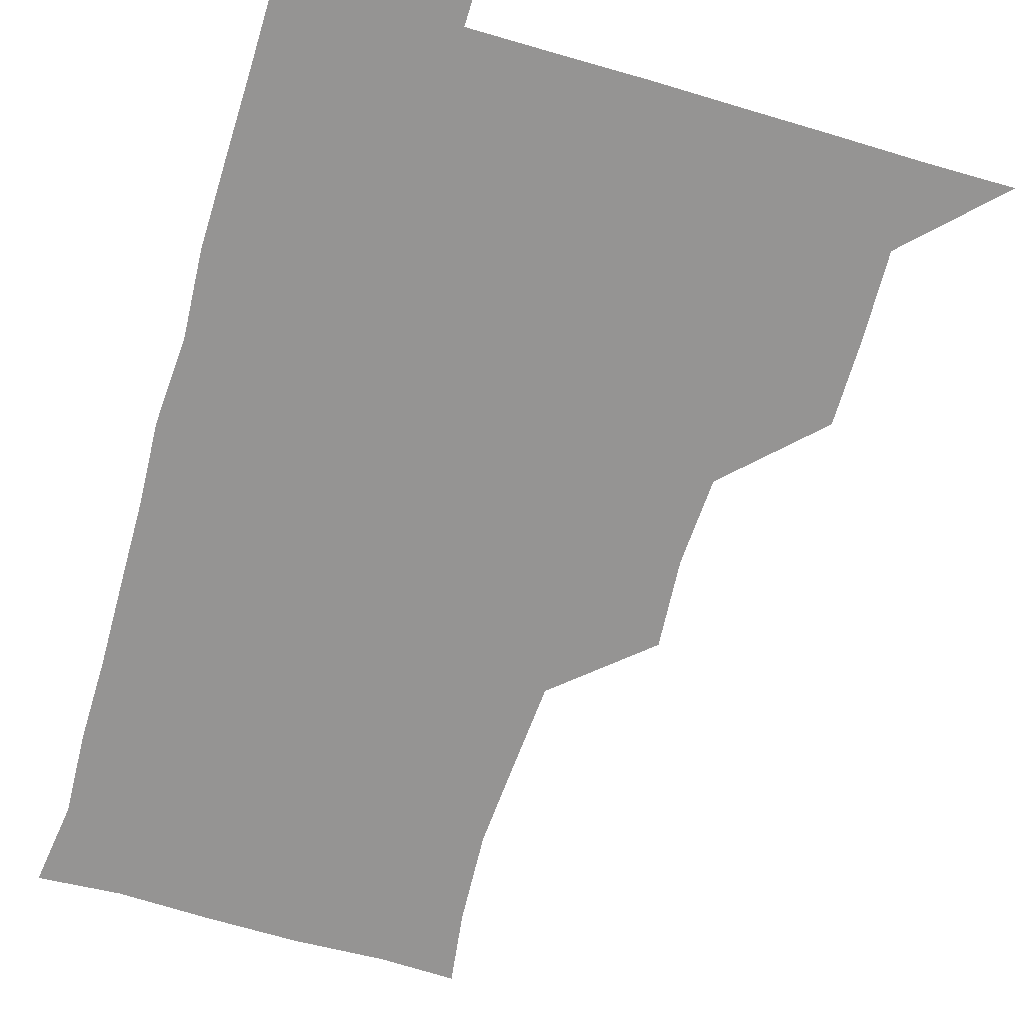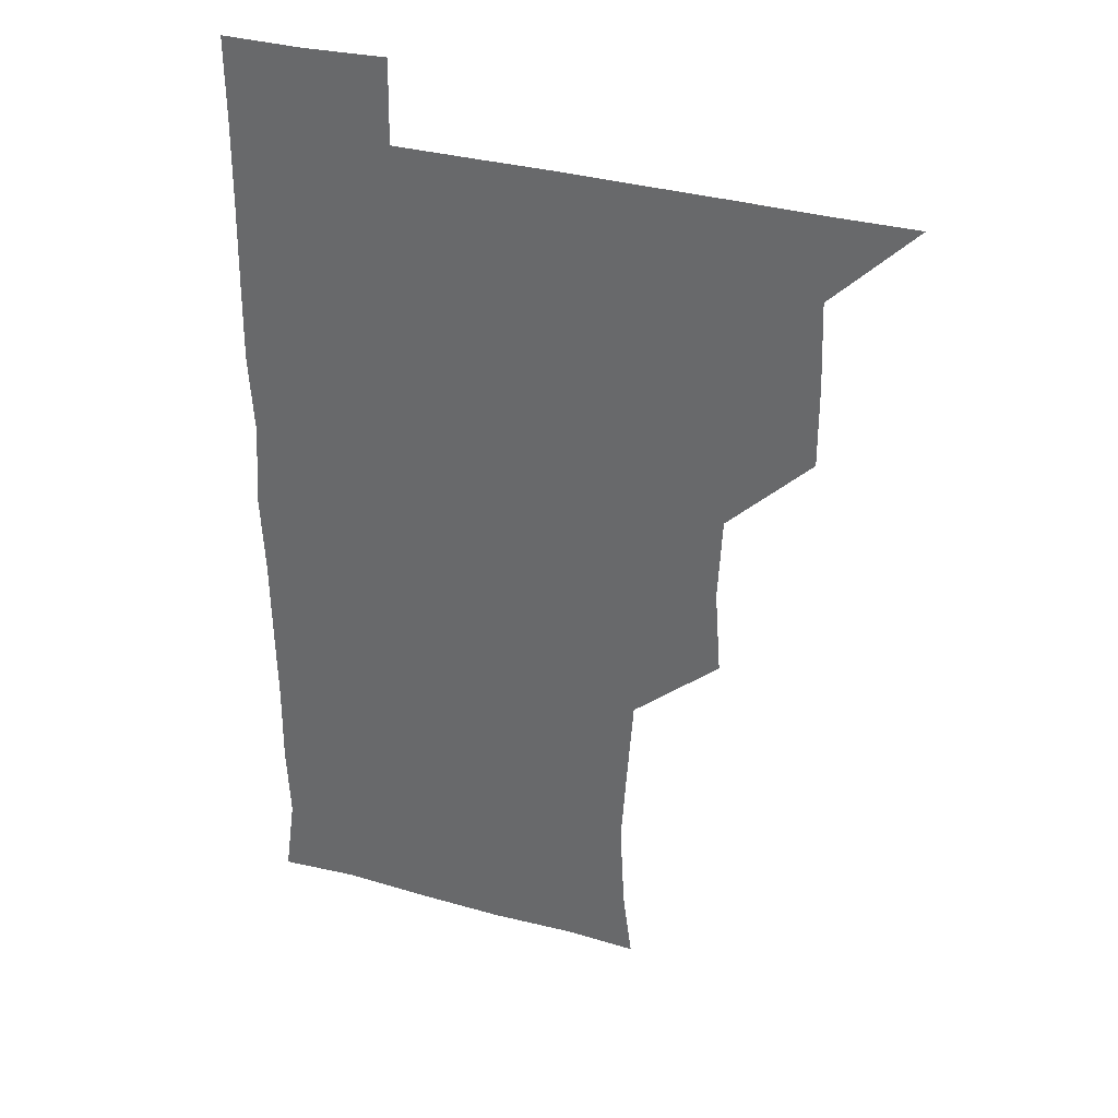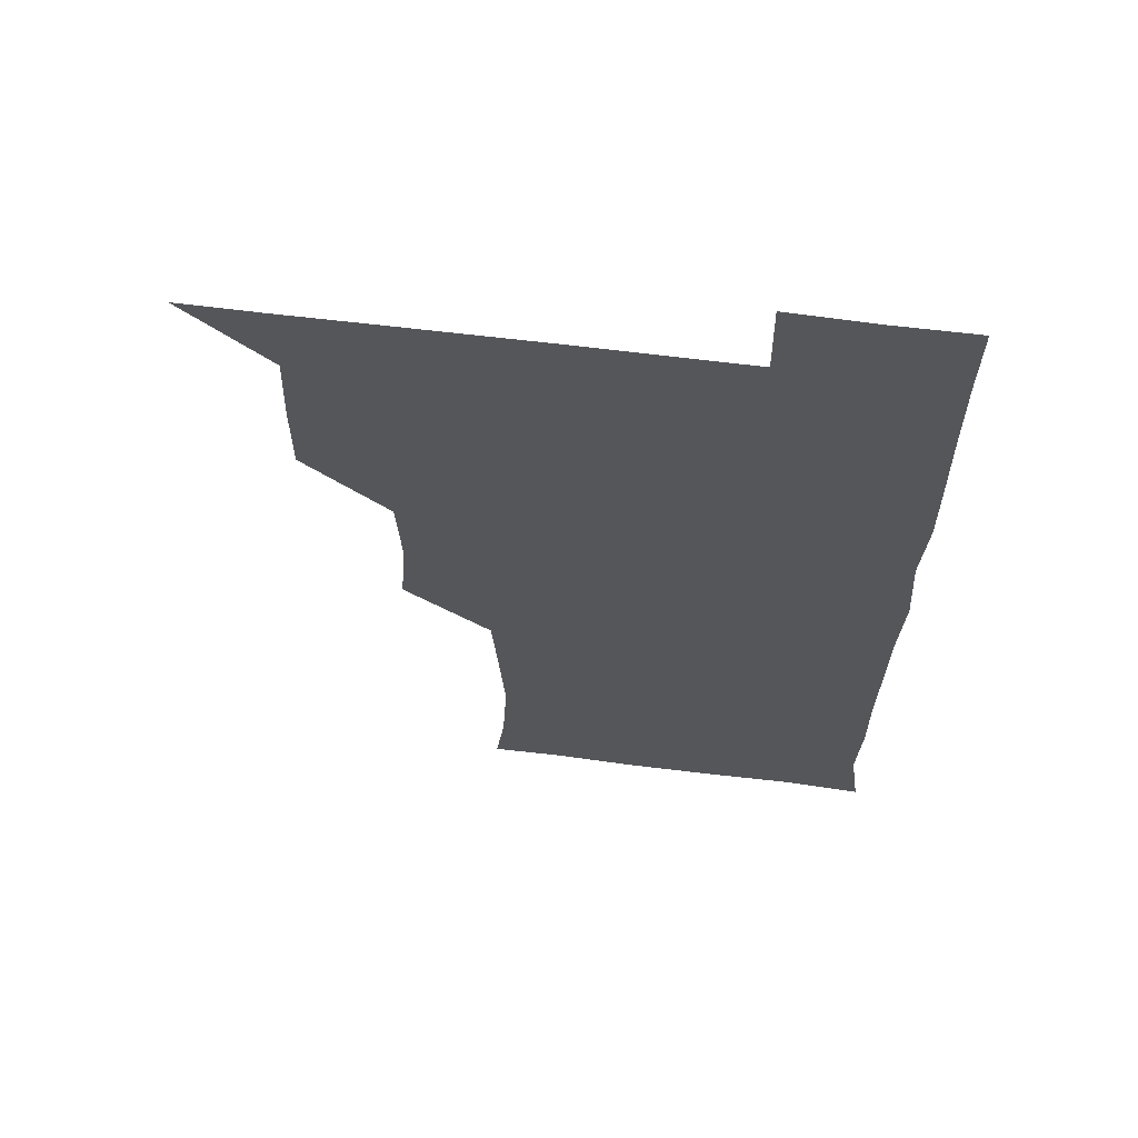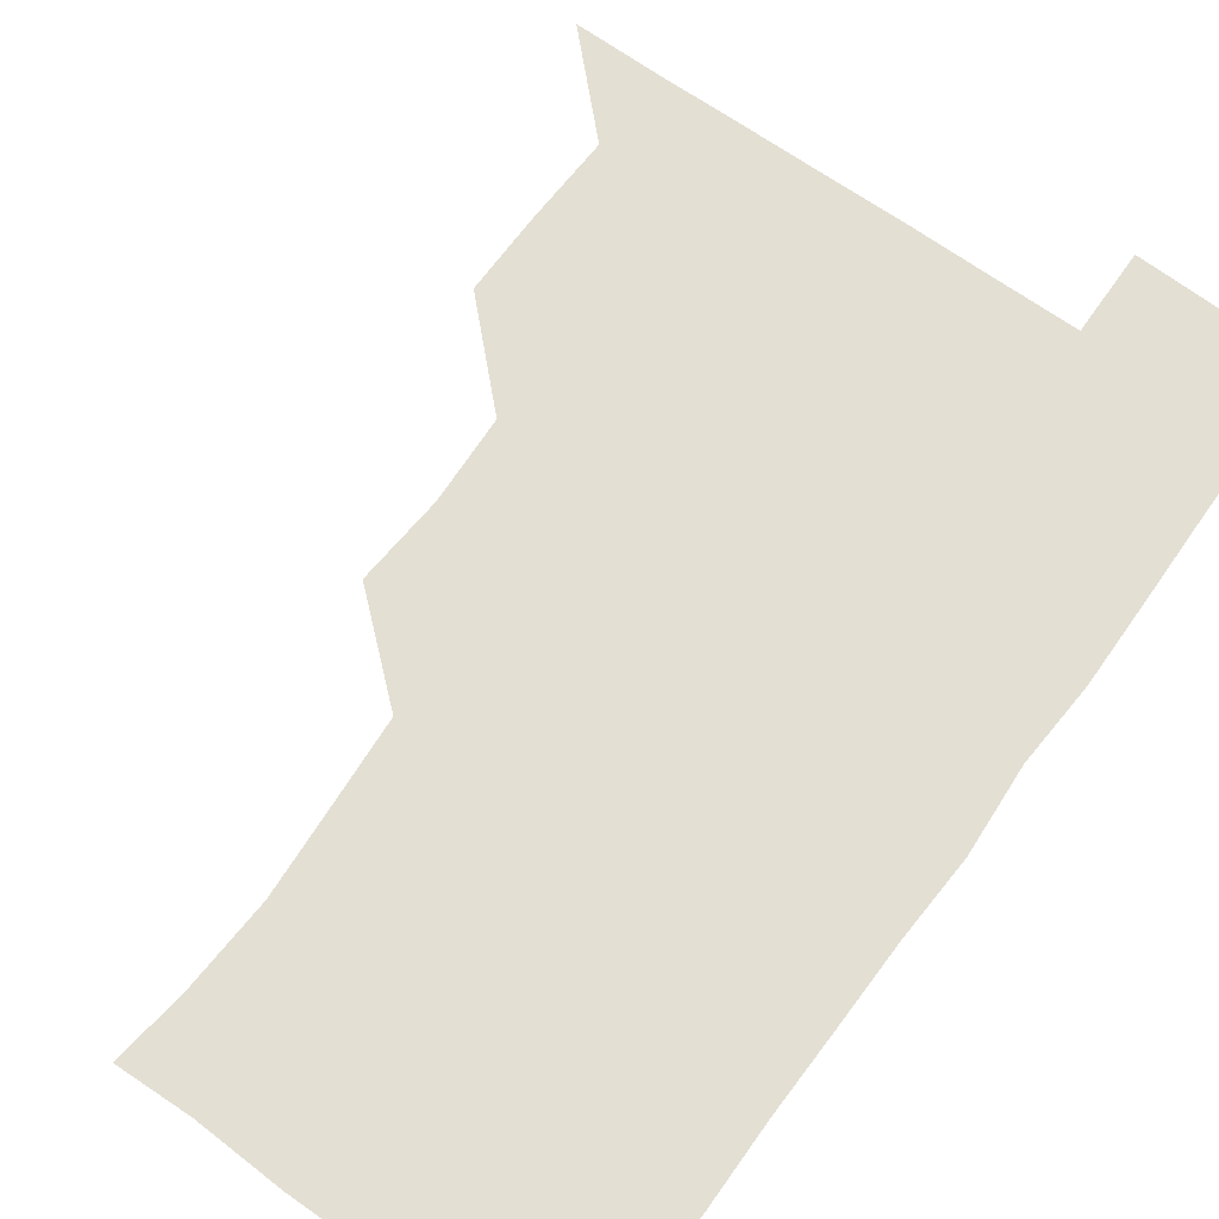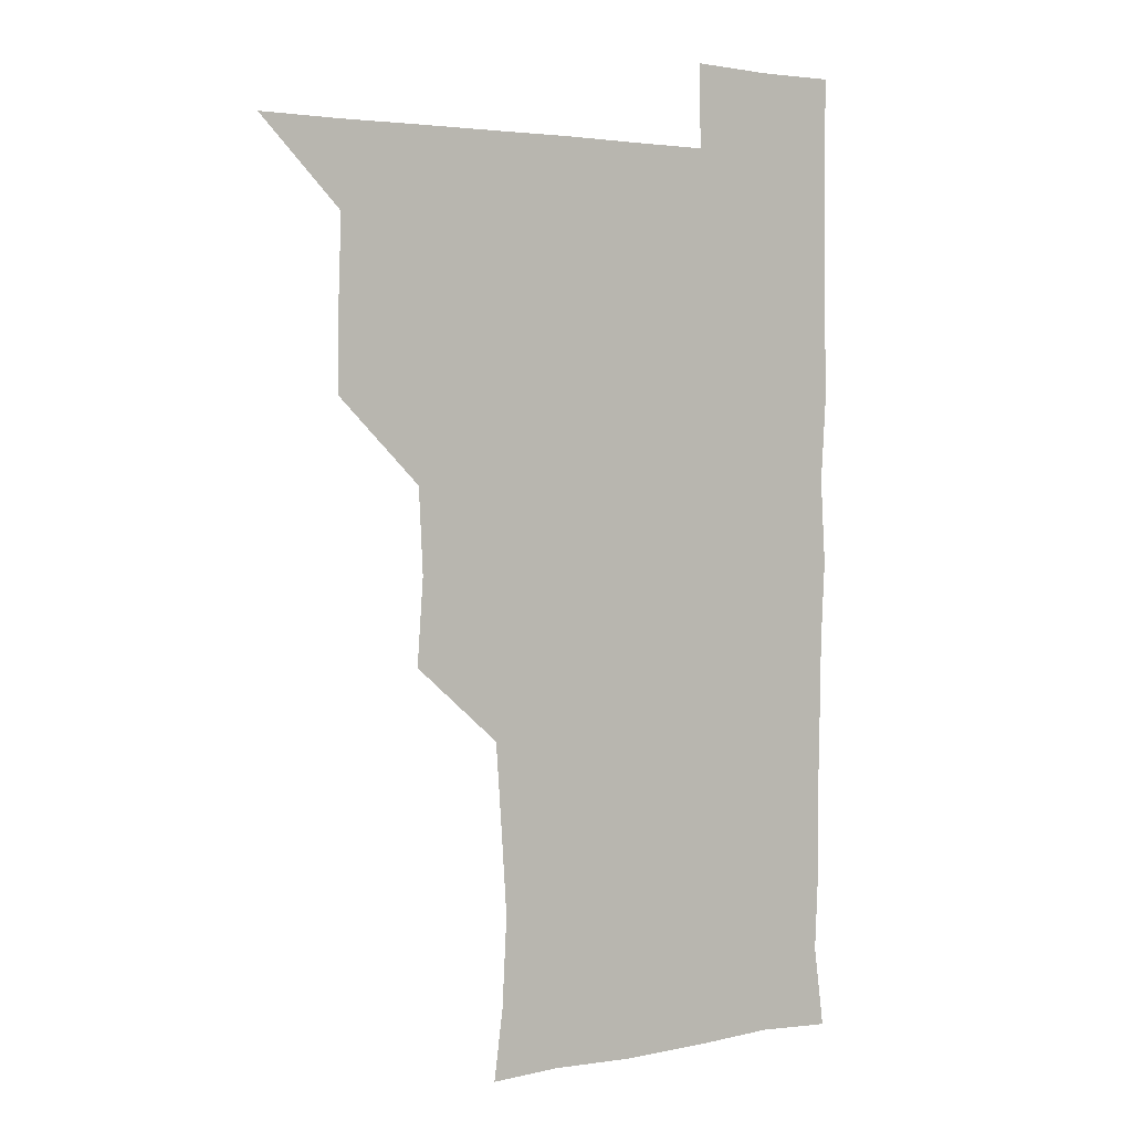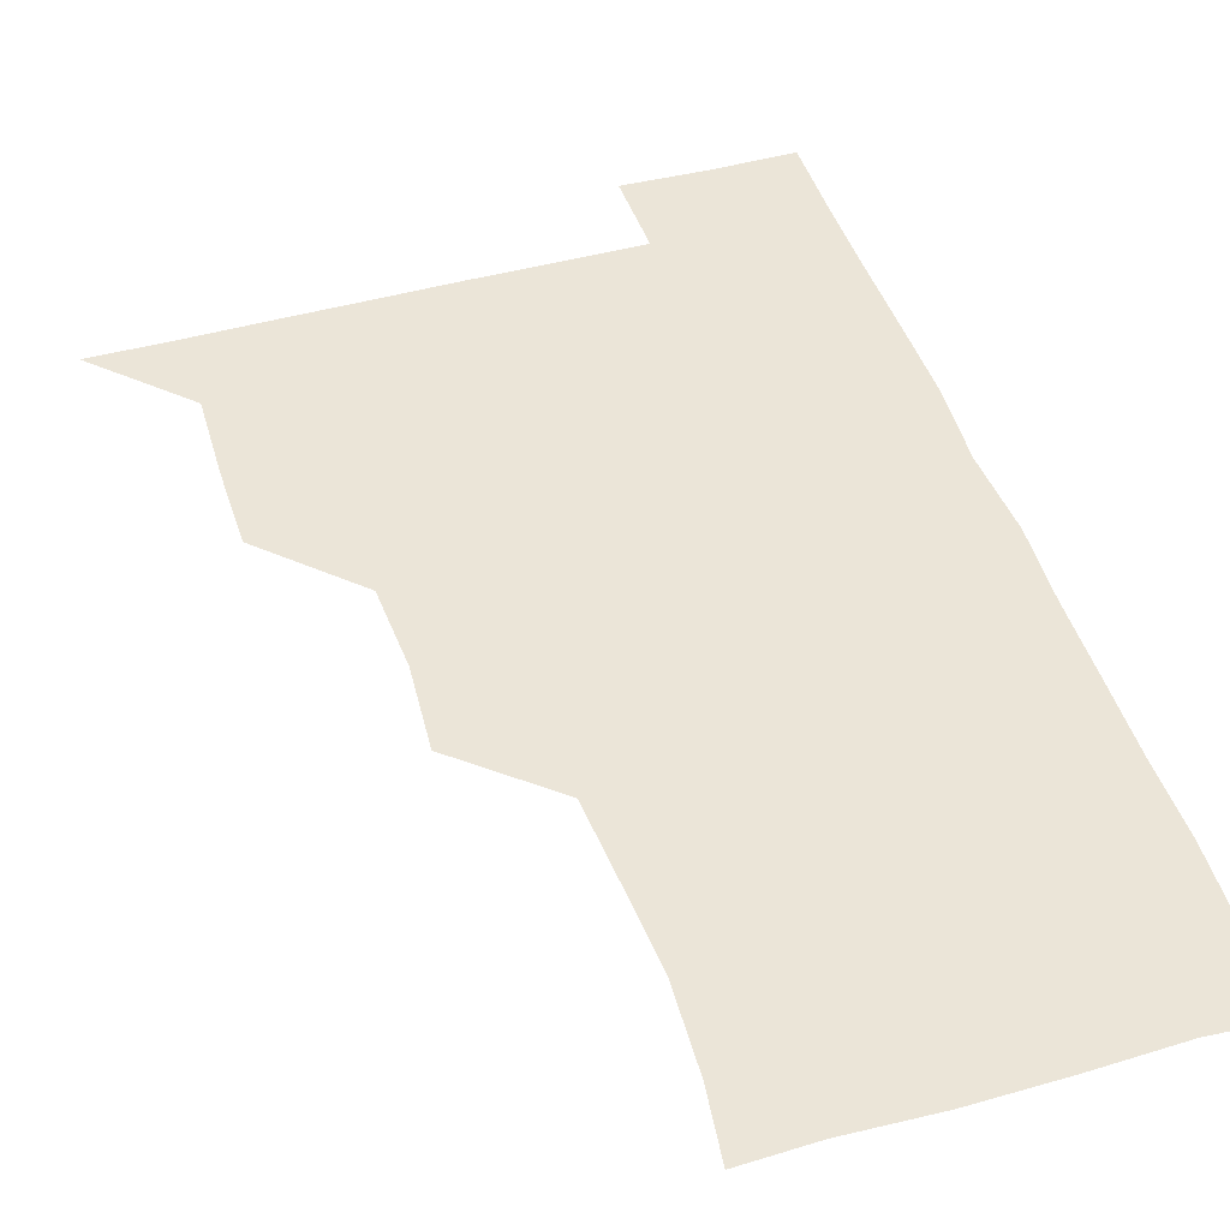
<metadata>
{"format":"obj","ext":"obj","renderer":"f3d","projection":"perspective","resolution":1024,"background":"white","views":[{"elev":-67.2,"azim":163.6,"up":"+Z"},{"elev":34.2,"azim":-159.4,"up":"+Y"},{"elev":64.0,"azim":7.2,"up":"+Y"},{"elev":67.1,"azim":35.7,"up":"+Z"},{"elev":3.2,"azim":-34.6,"up":"+Y"},{"elev":45.9,"azim":-17.7,"up":"+Z"}]}
</metadata>
<code>
v 480.7 510.7 0
v 510 419.3 0
v 510.1 449.1 0
v 511.2 480.2 0
v 511.7 510.5 0
v 540.1 327.1 0
v 542.3 358.3 0
v 540.8 389.1 0
v 541 420.8 0
v 542.6 452 0
v 542.1 481.2 0
v 541.3 510.7 0
v 571 179.3 0
v 574.3 204.9 0
v 576.1 237.6 0
v 574.1 268.1 0
v 571.9 299.4 0
v 572.6 332.5 0
v 572 361.8 0
v 571.8 392 0
v 572.2 422.5 0
v 572 451.8 0
v 571.5 481.2 0
v 571.1 510.8 0
v 597.1 180.1 0
v 603.9 215 0
v 602.2 240.9 0
v 602.1 272.4 0
v 601.8 302.5 0
v 601.6 332.5 0
v 601.4 361.8 0
v 601.2 391.8 0
v 601.6 422.5 0
v 601.6 451.7 0
v 601.4 481.1 0
v 600.8 511 0
v 628.7 178.8 0
v 631.1 214.7 0
v 631.4 243.9 0
v 631.5 273.4 0
v 631.2 303.1 0
v 631 332.8 0
v 631.2 363.4 0
v 631.1 392.6 0
v 631 422.1 0
v 631.1 451.9 0
v 631.2 481.1 0
v 631 510.8 0
v 661.7 179.1 0
v 660.4 213.7 0
v 660.6 242.2 0
v 660.1 273.7 0
v 660.2 303.7 0
v 660.4 332.6 0
v 660.1 363.2 0
v 660.1 392.8 0
v 660.3 422.3 0
v 660.4 452 0
v 660.7 481.4 0
v 661.2 510.8 0
v 660.7 541.5 0
v 693.4 180.2 0
v 689.5 212.7 0
v 689.5 242.7 0
v 689.3 272.7 0
v 689.2 302.7 0
v 689 333 0
v 689.4 362.3 0
v 690.2 391.3 0
v 689.7 422 0
v 689.7 451.8 0
v 690.1 481.5 0
v 690.2 511.2 0
v 691 540.5 0
v 722.2 178.3 0
v 718.2 208.3 0
v 719.5 237.2 0
v 719.3 267.3 0
v 719.9 297.4 0
v 720.4 327.8 0
v 721.9 357.3 0
v 720 388.8 0
v 721.8 418.5 0
v 721.4 448.9 0
v 720.9 479.7 0
v 720.7 510.6 0
v 720.9 540.7 0
f 4 5 1
f 8 9 2
f 2 9 3
f 9 10 3
f 3 10 4
f 10 11 4
f 4 11 5
f 11 12 5
f 17 18 6
f 6 18 7
f 18 19 7
f 7 19 8
f 19 20 8
f 8 20 9
f 20 21 9
f 9 21 10
f 21 22 10
f 10 22 11
f 22 23 11
f 11 23 12
f 23 24 12
f 13 25 14
f 25 26 14
f 14 26 15
f 26 27 15
f 15 27 16
f 27 28 16
f 16 28 17
f 28 29 17
f 17 29 18
f 29 30 18
f 18 30 19
f 30 31 19
f 19 31 20
f 31 32 20
f 20 32 21
f 32 33 21
f 21 33 22
f 33 34 22
f 22 34 23
f 34 35 23
f 23 35 24
f 35 36 24
f 25 37 26
f 37 38 26
f 26 38 27
f 38 39 27
f 27 39 28
f 39 40 28
f 28 40 29
f 40 41 29
f 29 41 30
f 41 42 30
f 30 42 31
f 42 43 31
f 31 43 32
f 43 44 32
f 32 44 33
f 44 45 33
f 33 45 34
f 45 46 34
f 34 46 35
f 46 47 35
f 35 47 36
f 47 48 36
f 37 49 38
f 49 50 38
f 38 50 39
f 50 51 39
f 39 51 40
f 51 52 40
f 40 52 41
f 52 53 41
f 41 53 42
f 53 54 42
f 42 54 43
f 54 55 43
f 43 55 44
f 55 56 44
f 44 56 45
f 56 57 45
f 45 57 46
f 57 58 46
f 46 58 47
f 58 59 47
f 47 59 48
f 59 60 48
f 49 62 50
f 62 63 50
f 50 63 51
f 63 64 51
f 51 64 52
f 64 65 52
f 52 65 53
f 65 66 53
f 53 66 54
f 66 67 54
f 54 67 55
f 67 68 55
f 55 68 56
f 68 69 56
f 56 69 57
f 69 70 57
f 57 70 58
f 70 71 58
f 58 71 59
f 71 72 59
f 59 72 60
f 72 73 60
f 60 73 61
f 73 74 61
f 62 75 63
f 75 76 63
f 63 76 64
f 76 77 64
f 64 77 65
f 77 78 65
f 65 78 66
f 78 79 66
f 66 79 67
f 79 80 67
f 67 80 68
f 80 81 68
f 68 81 69
f 81 82 69
f 69 82 70
f 82 83 70
f 70 83 71
f 83 84 71
f 71 84 72
f 84 85 72
f 72 85 73
f 85 86 73
f 73 86 74
f 86 87 74

</code>
